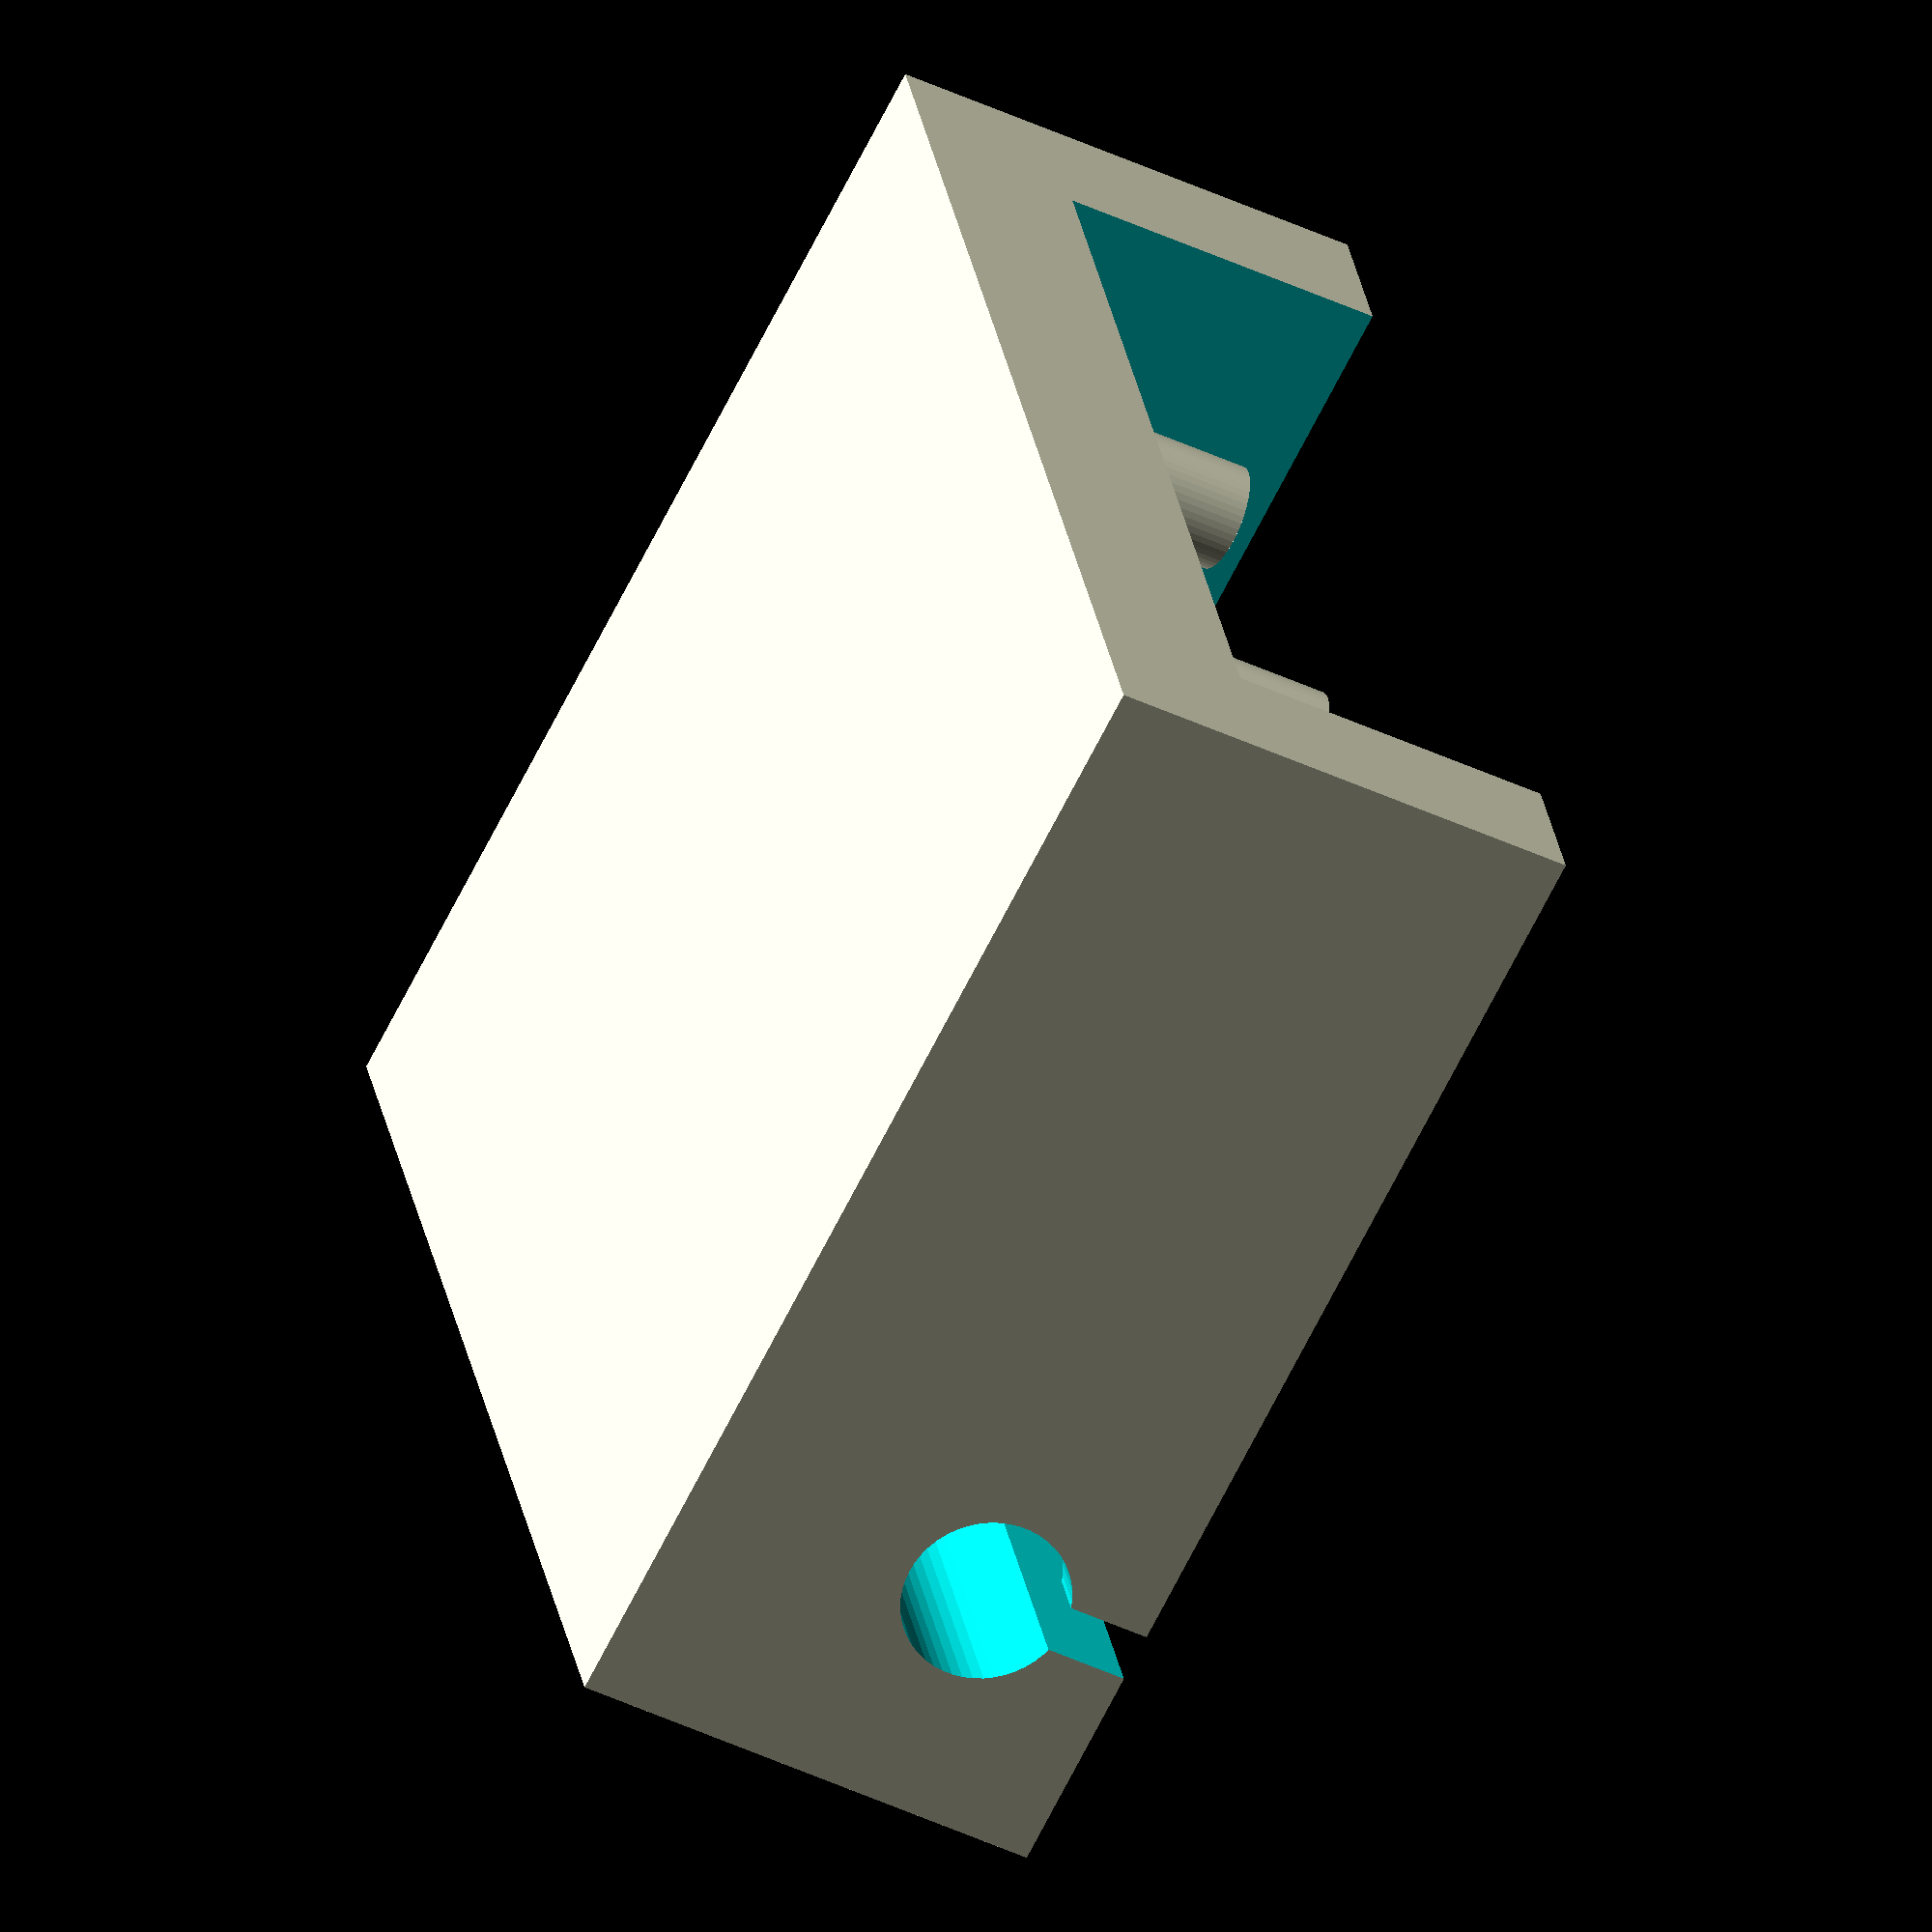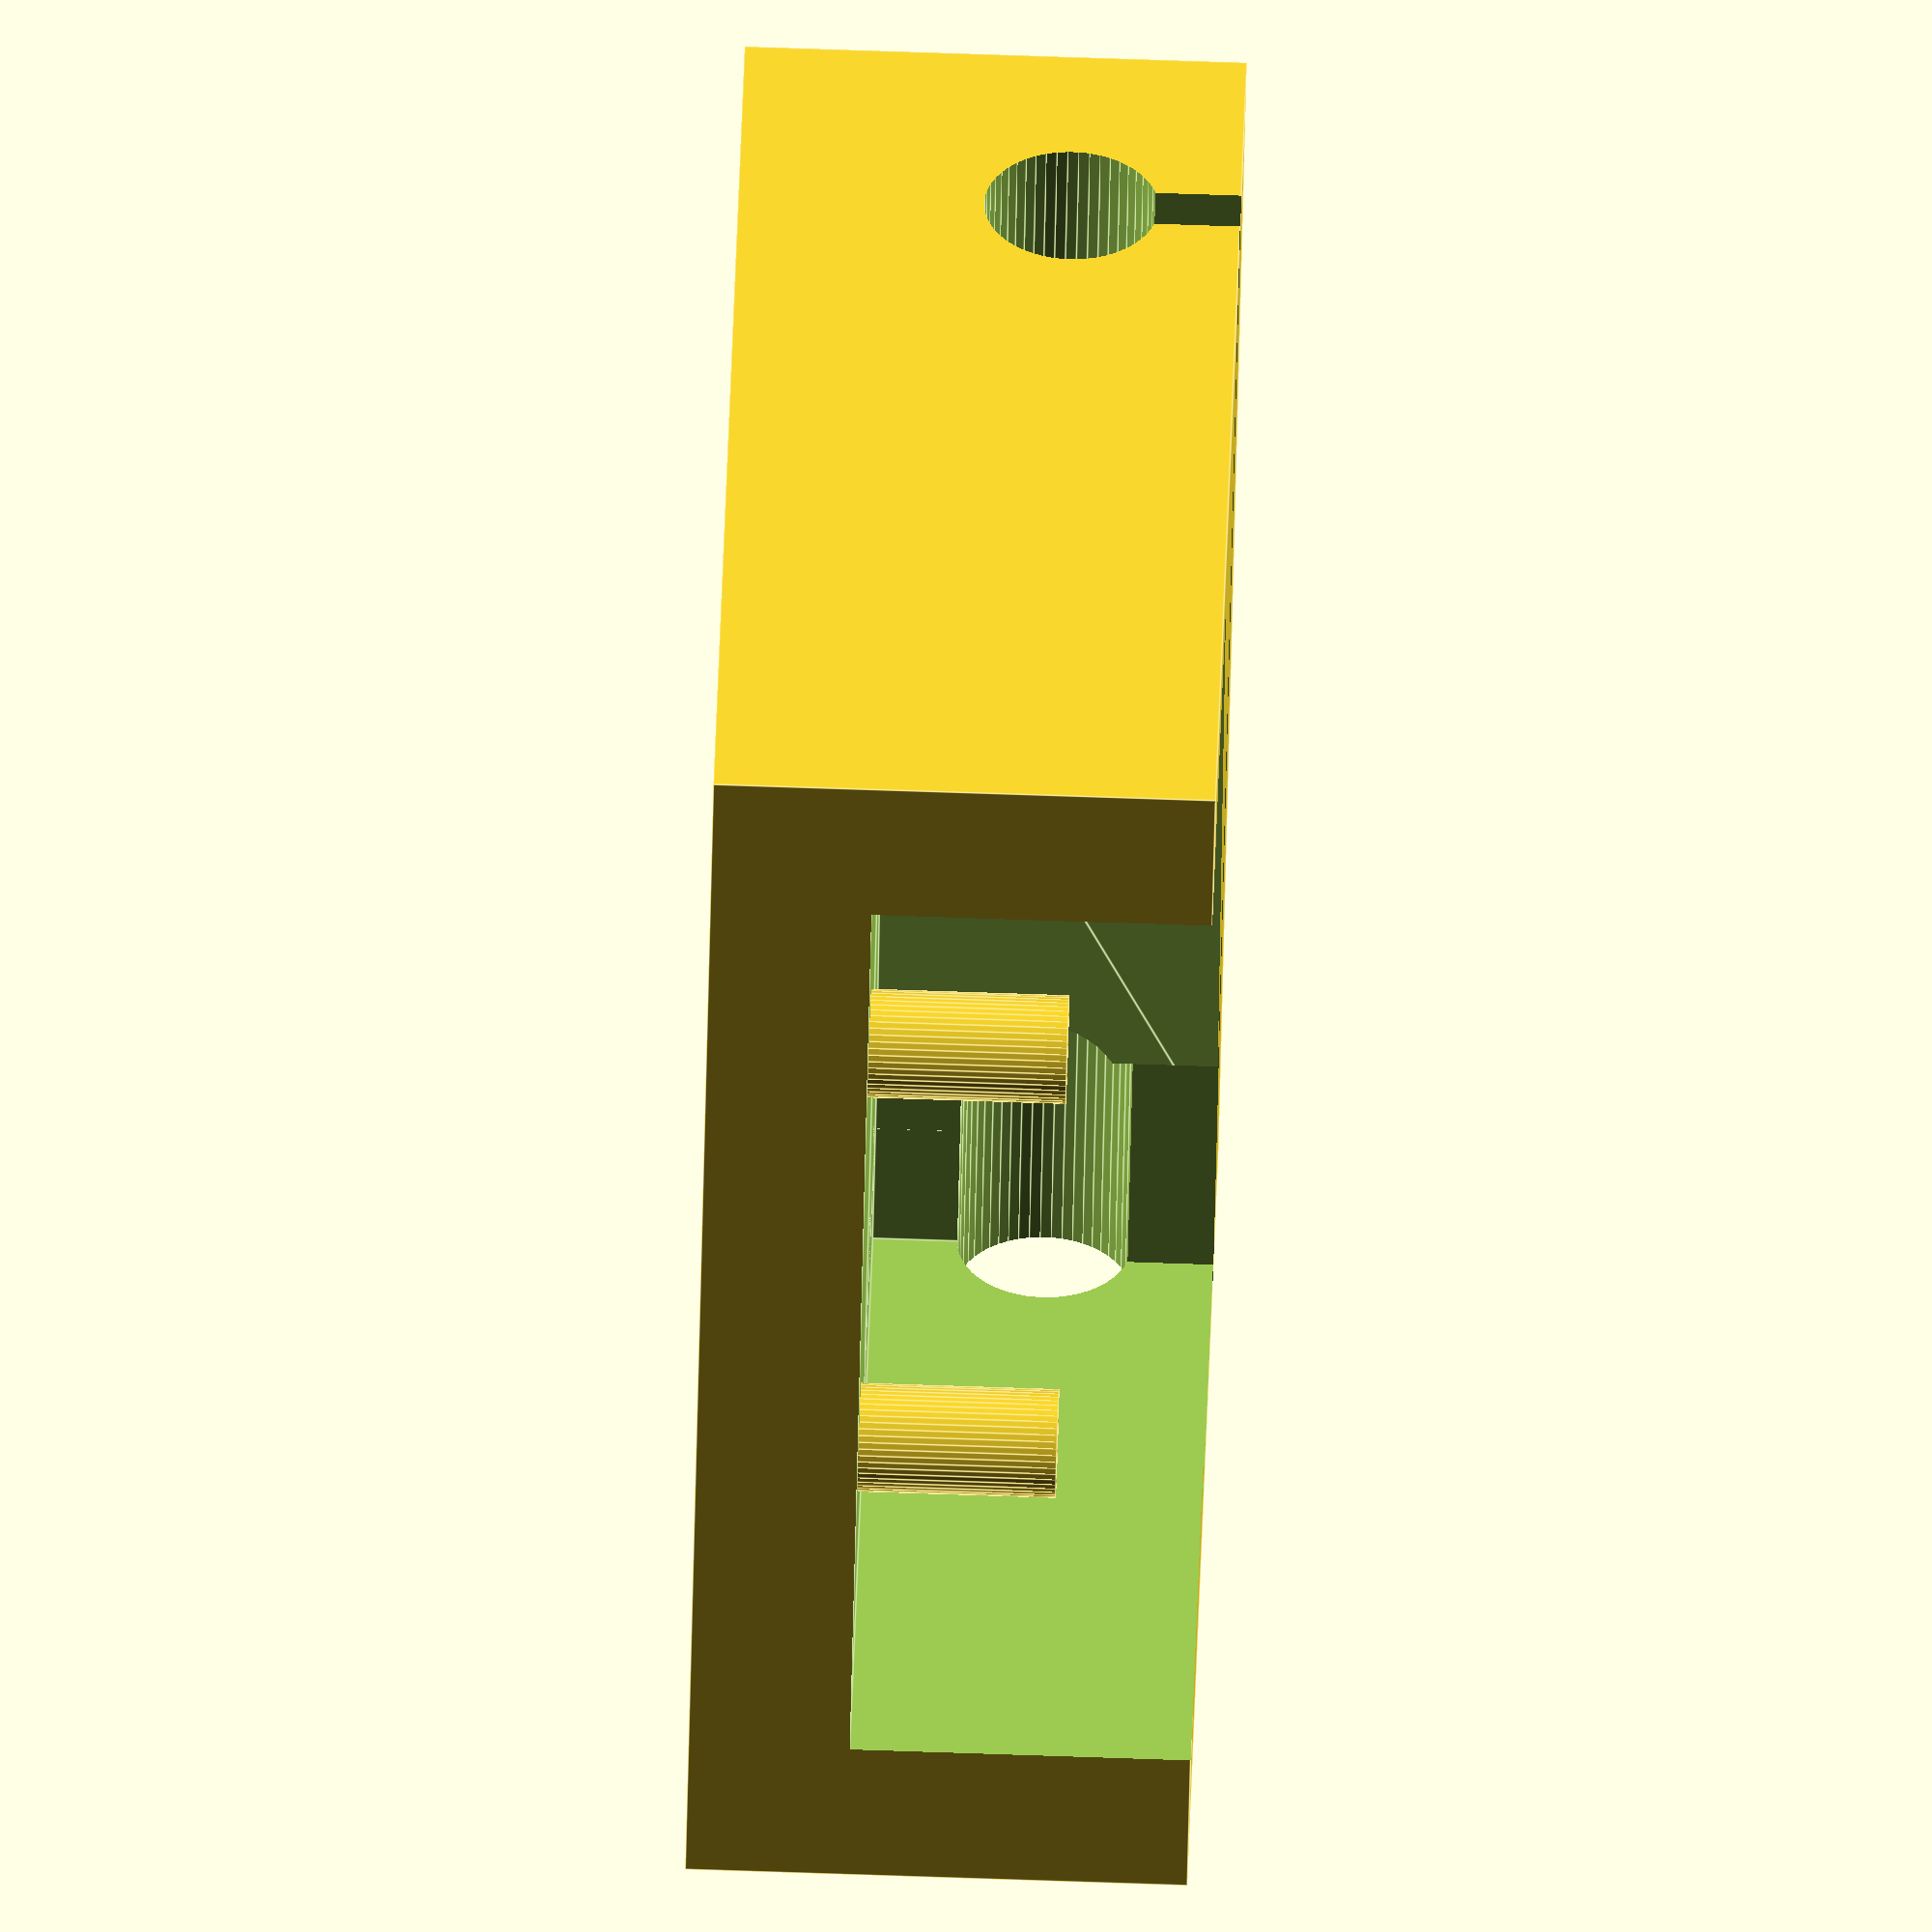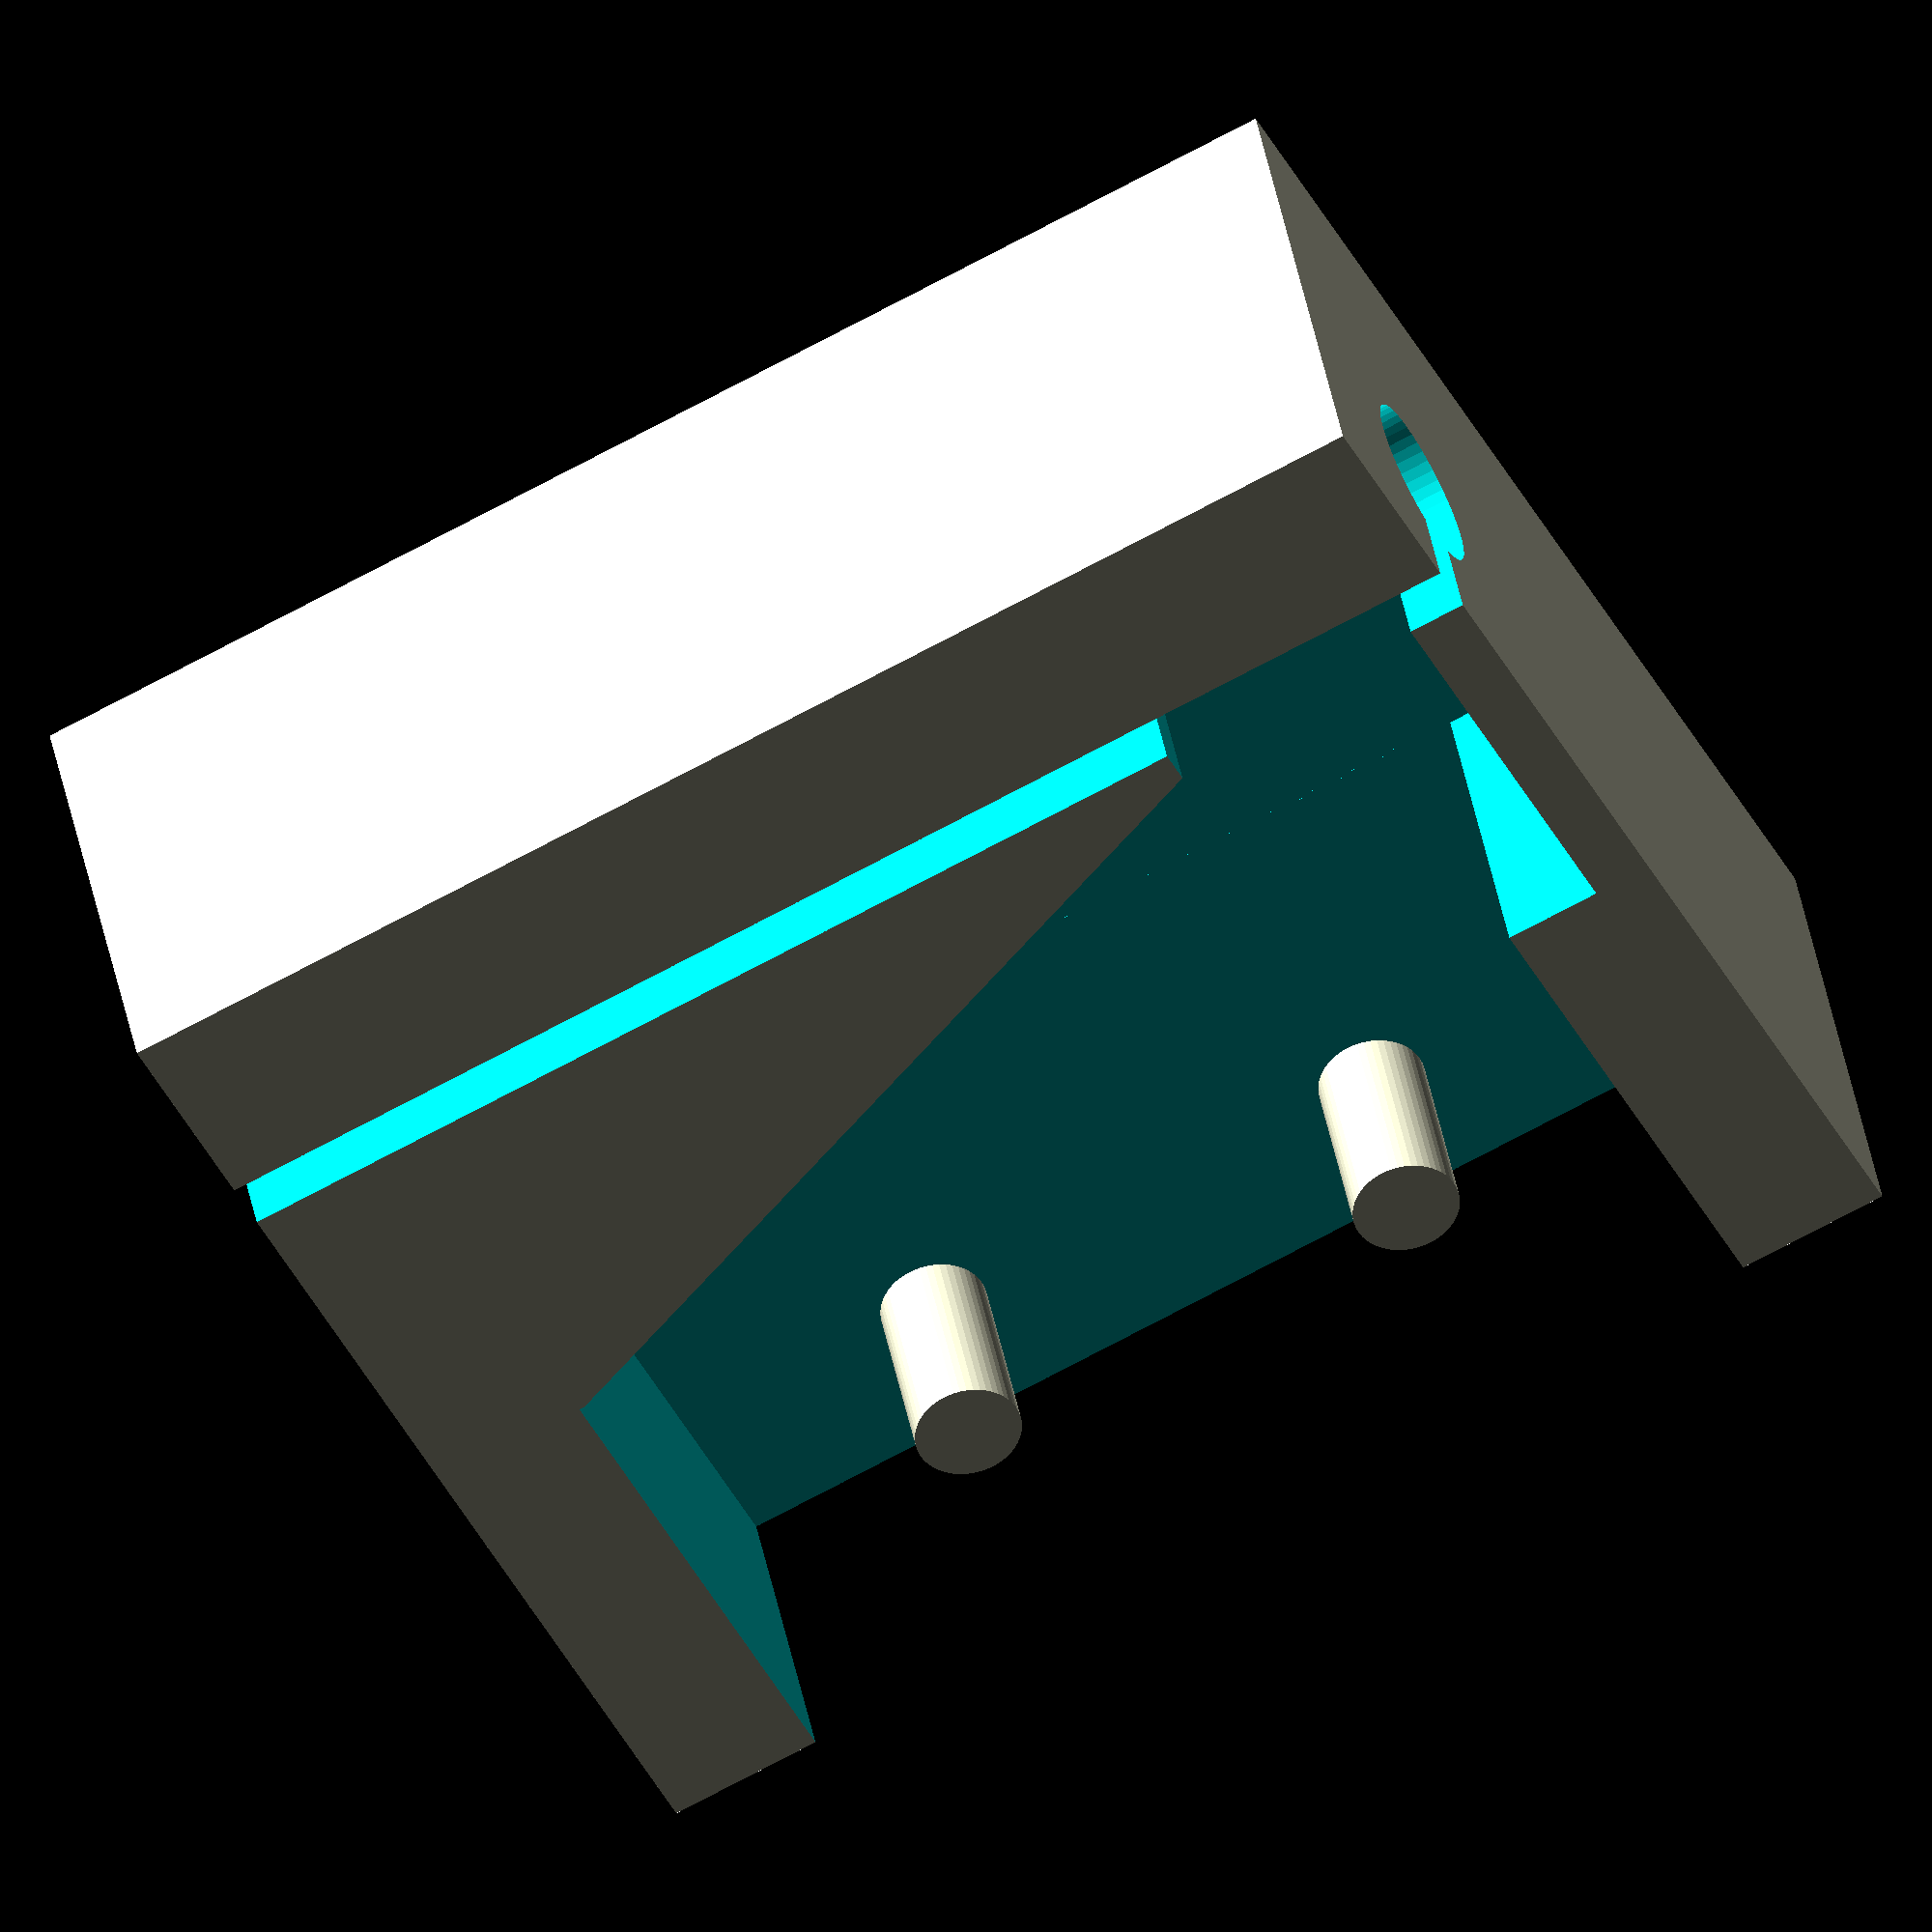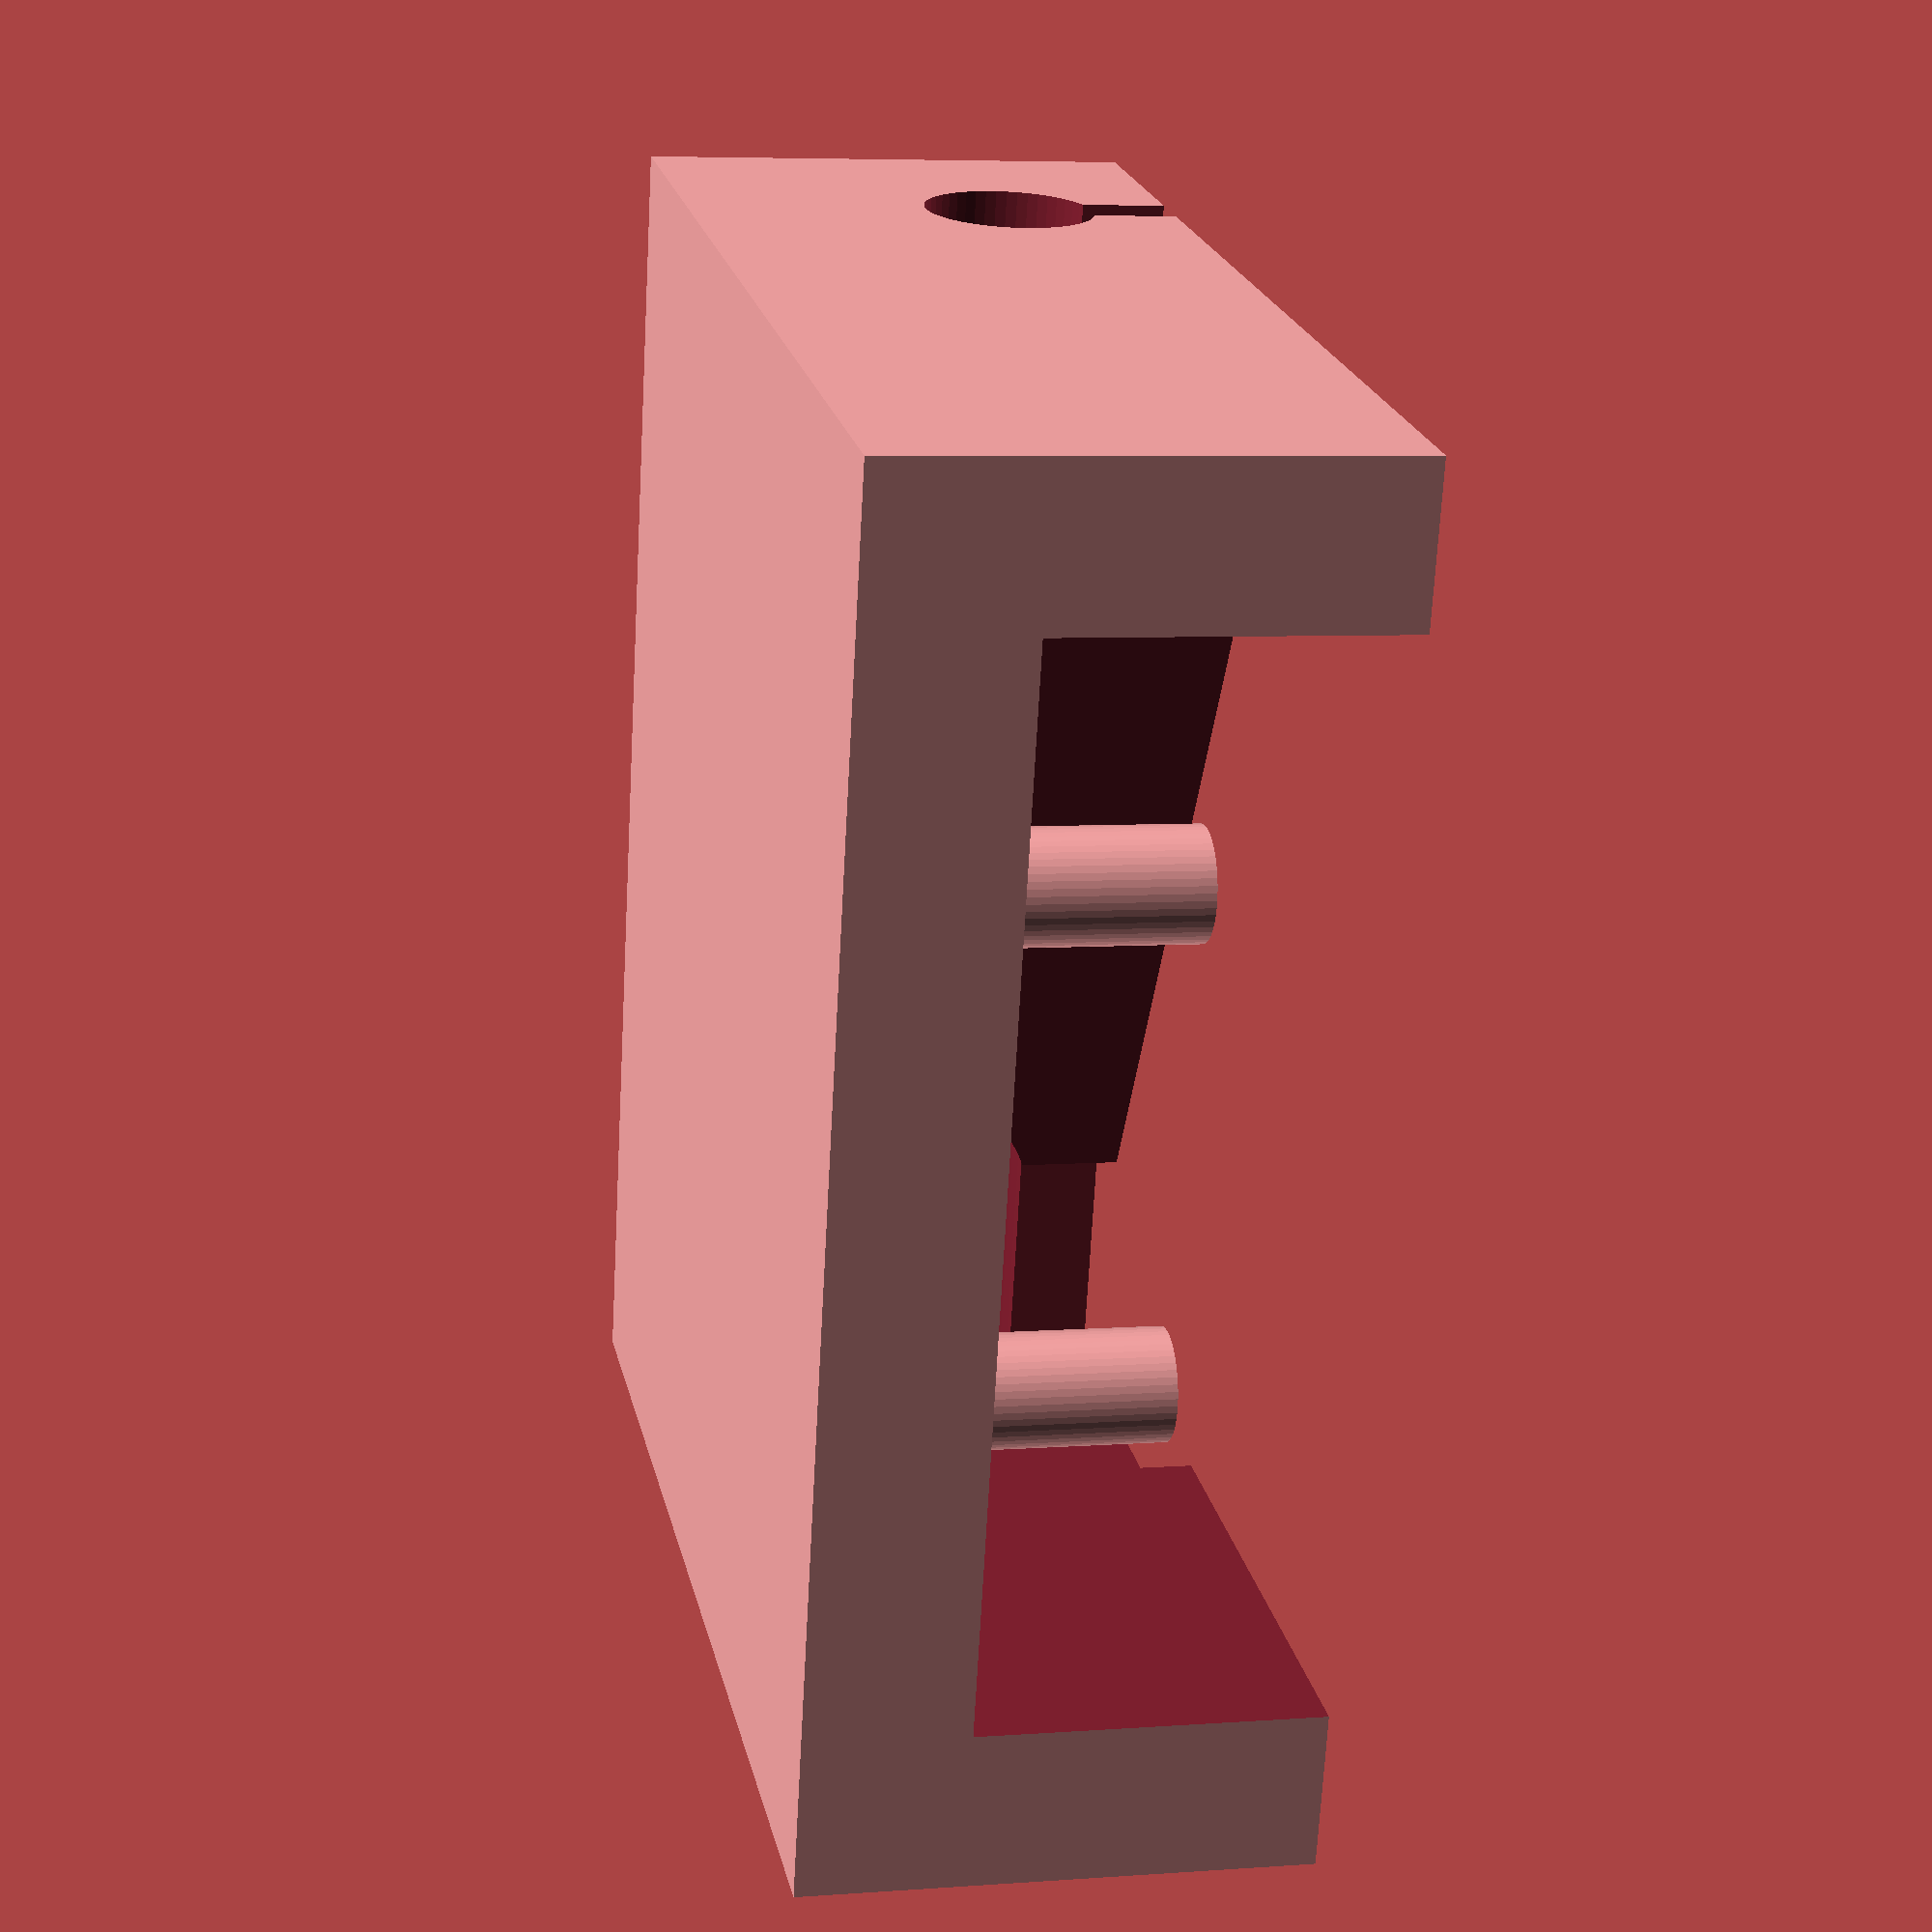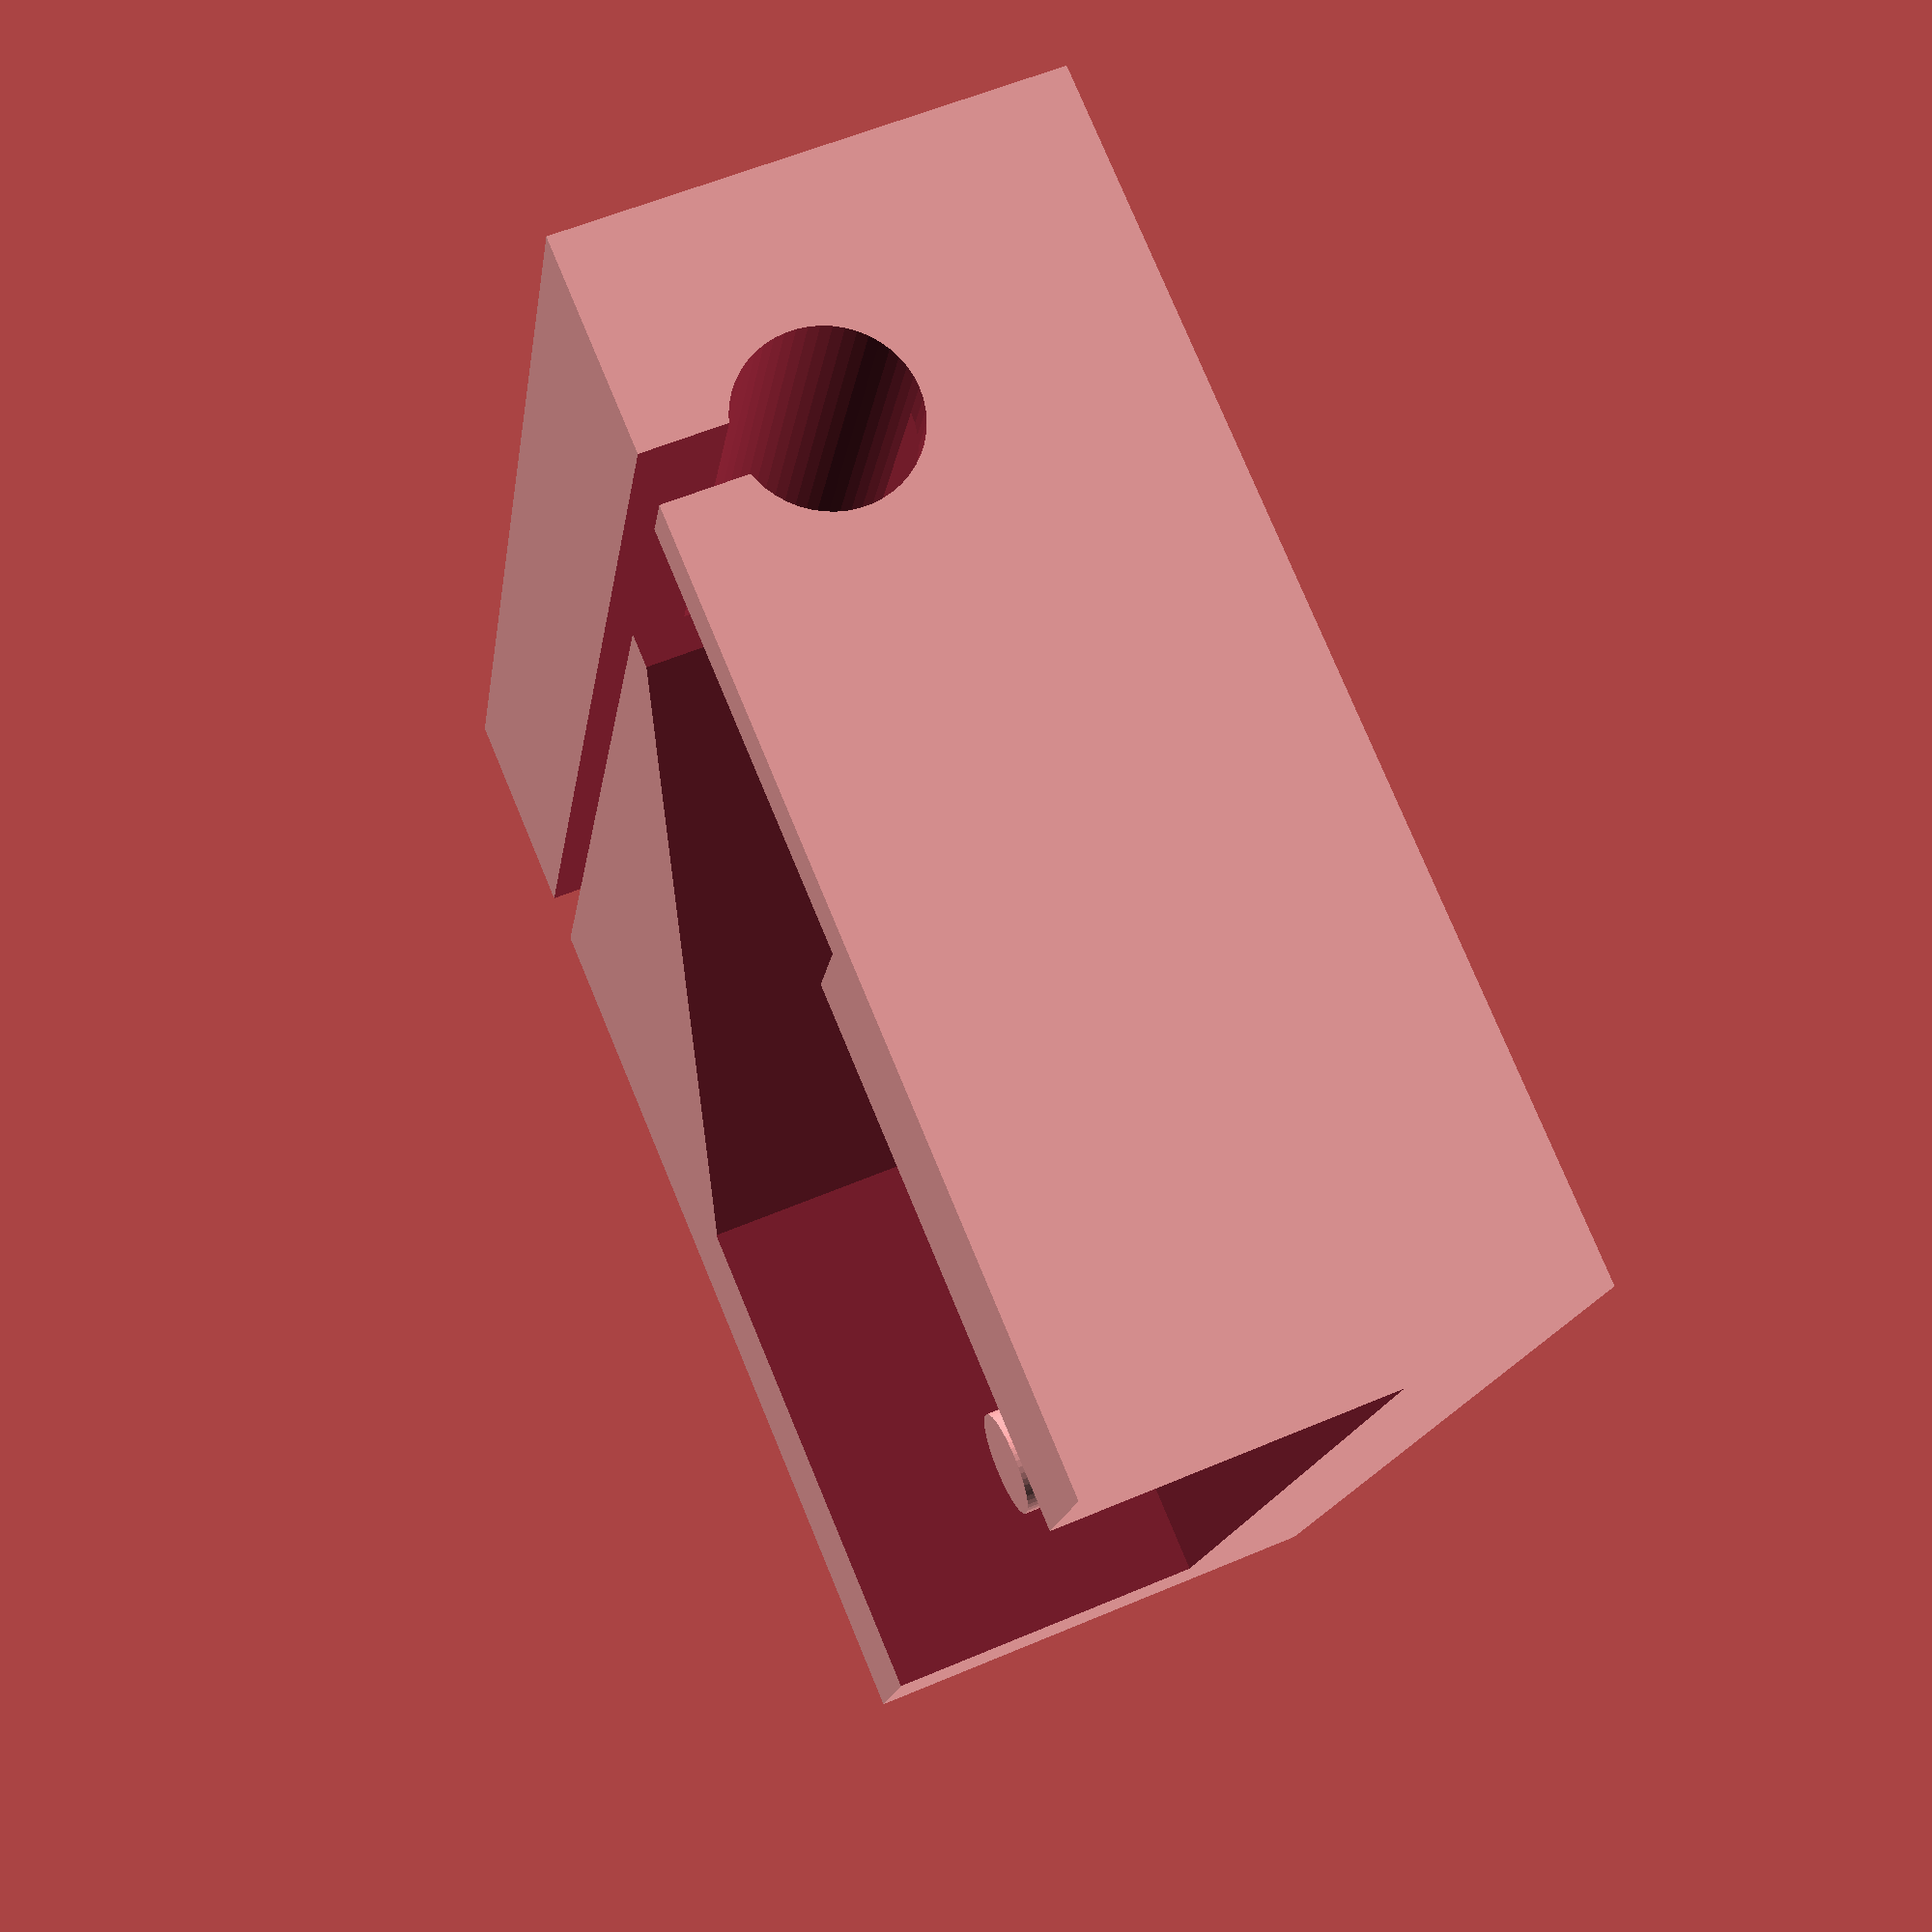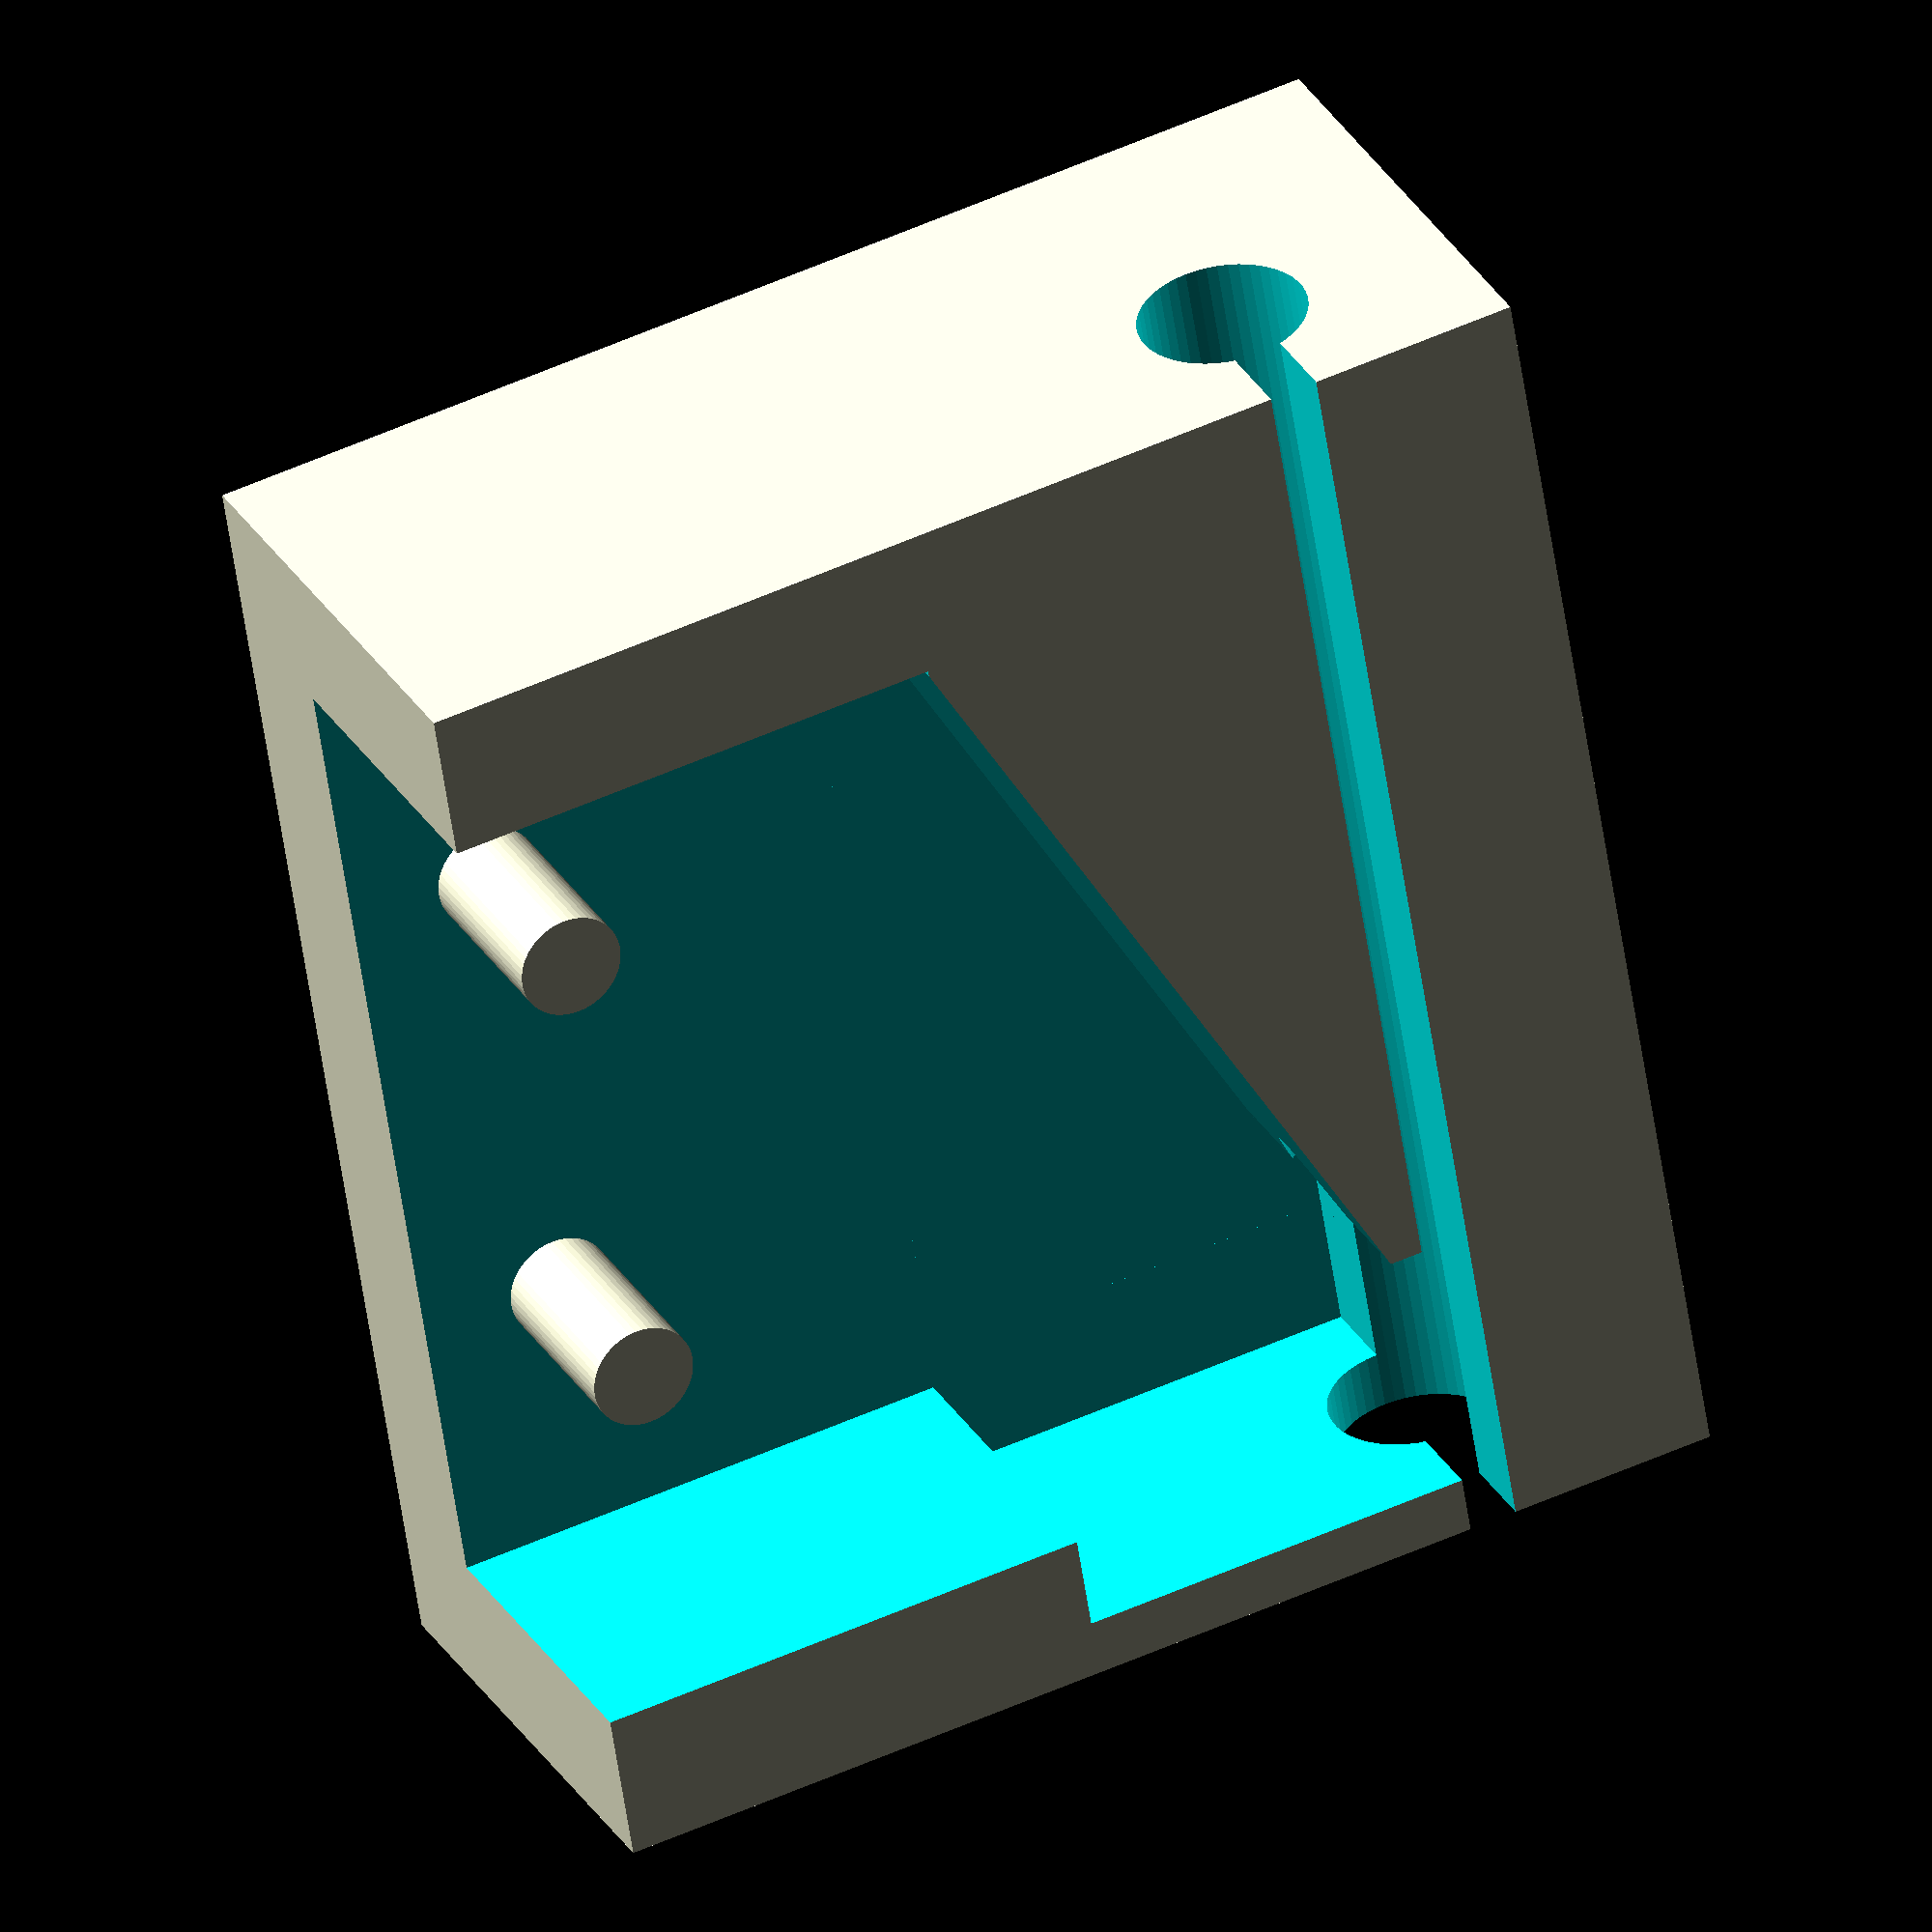
<openscad>
$fn = 50;

microswitch_body_width = 20;
microswitch_body_height = 10;
microswitch_body_thickness = 6.5;

microswitch_relaxed_wheel_height = 19.5;
microswitch_triggered_wheel_height = 18.2;
microswitch_compressed_wheel_height = 15.4;
microswitch_roller_diameter = 5; //4.65;
microswitch_roller_x = 21.5/2 + 1 - microswitch_roller_diameter/2;

microswitch_hole_diameter = 2.56;
microswitch_hole_distance_from_edge = 4.0 + microswitch_hole_diameter/2;
microswitch_hole_distance_from_bottom = 1.6 + microswitch_hole_diameter/2;
wall_thickness = 3;

filament_diameter = 2.85;
filament_tolerance = 0.45;

ptfe_diameter = 4;
ptfe_insertion_length = 2;

body_width = microswitch_body_width + 2*wall_thickness;
body_height = microswitch_triggered_wheel_height + filament_diameter/2 + wall_thickness;
filament_y = microswitch_triggered_wheel_height;
body_thickness = wall_thickness + microswitch_body_thickness;

module microswitch_body() {
  translate([
    0,
    microswitch_body_height/2,
    0,
  ])
  cube([
    microswitch_body_width,
    microswitch_body_height,
    microswitch_body_thickness
  ], center=true);
}

module microswitch_positioning_pins() {
  for (x = [
    -microswitch_body_width/2 + microswitch_hole_distance_from_edge,
    +microswitch_body_width/2 - microswitch_hole_distance_from_edge,
  ])
  translate([
    x,
    microswitch_hole_distance_from_bottom,
    -wall_thickness/2
  ])
  cylinder(
    d=microswitch_hole_diameter - 0.5,
    h=4,
    $fn=50,
    center=true
  );
}

module filament_path() {
  translate([0, filament_y, 0])
  rotate([0,90,0])
  union() {
    cylinder(
      d=filament_diameter + filament_tolerance,
      h=microswitch_body_width+2*wall_thickness+1,
      center=true
    );
    
    translate([-filament_diameter,0,0])
    cube([
      2*filament_diameter,
      filament_diameter/3,
      microswitch_body_width+2*wall_thickness+1
    ], center=true);
  }
}

module roller_path() {
  length = filament_y - microswitch_body_height + 0.1;

  translate([
    microswitch_roller_x,
    filament_y - length/2,
    0,
  ])
  cube([
    microswitch_roller_diameter + 0.25,
    length,
    microswitch_body_thickness
  ], center=true);
}

module arm_path() {
  linear_extrude(microswitch_body_thickness, center=true)
  polygon(points=[
    [ -microswitch_body_width/2, microswitch_body_height - 0.05 ],
    [ microswitch_roller_x, filament_y ],
    [ microswitch_roller_x, microswitch_body_height - 0.05 ]
  ]);
}

module filament_runout_sensor() {
  difference() {
    translate([
      0,
      body_height/2+0.1,
      -wall_thickness/2 - 0.05,
    ])
    cube([
      microswitch_body_width + 2*wall_thickness,
      body_height+0.1,
      body_thickness,
    ], center=true);

    microswitch_body();
    filament_path();
    roller_path();
    arm_path();
  }
  microswitch_positioning_pins();
}

filament_runout_sensor();

</openscad>
<views>
elev=225.5 azim=289.5 roll=298.4 proj=o view=wireframe
elev=283.9 azim=128.2 roll=271.9 proj=o view=edges
elev=140.1 azim=152.9 roll=190.0 proj=o view=wireframe
elev=173.9 azim=255.0 roll=282.3 proj=p view=wireframe
elev=123.3 azim=109.2 roll=114.0 proj=p view=solid
elev=150.0 azim=260.8 roll=204.9 proj=o view=solid
</views>
